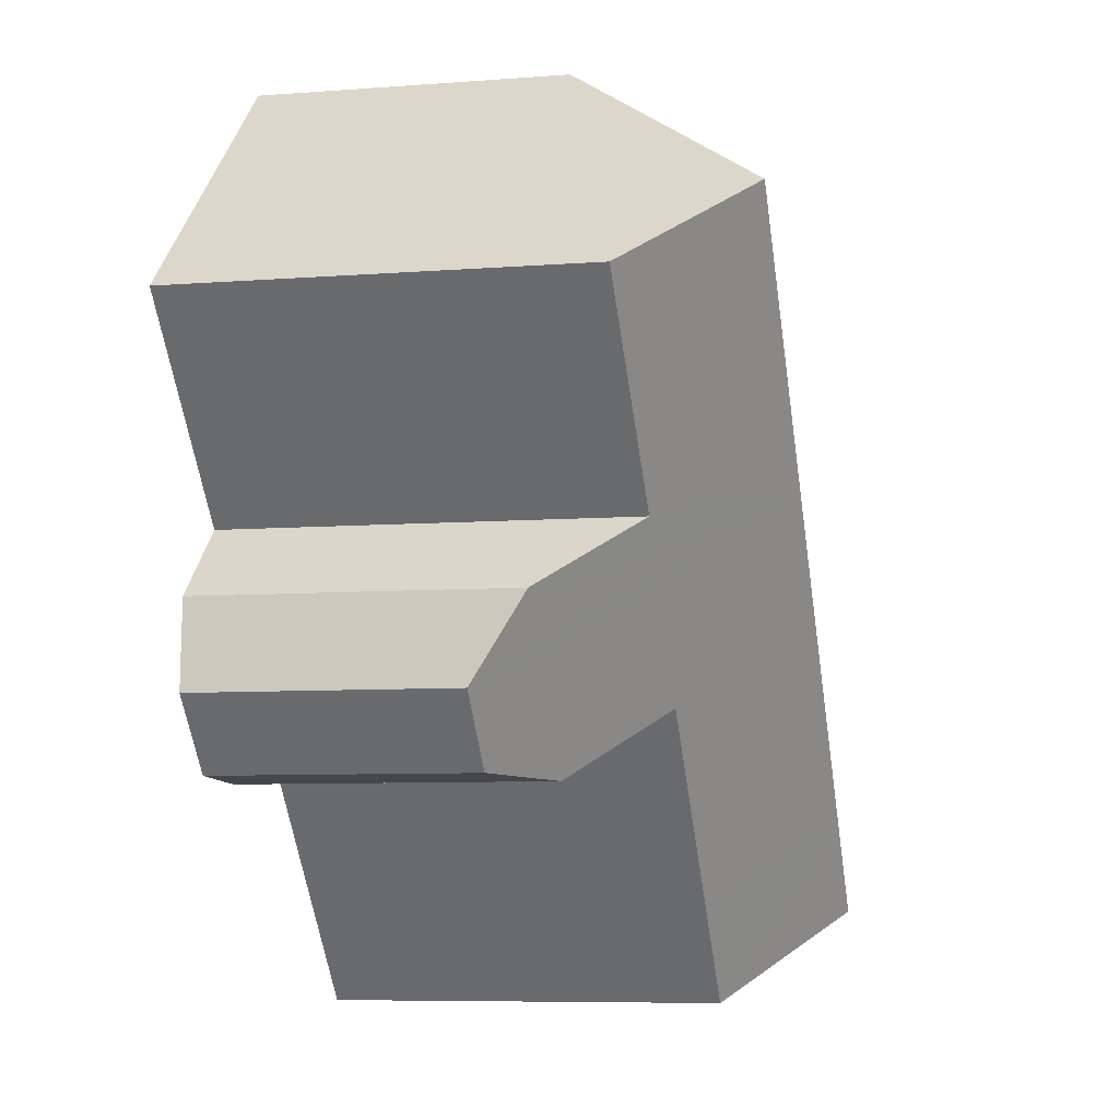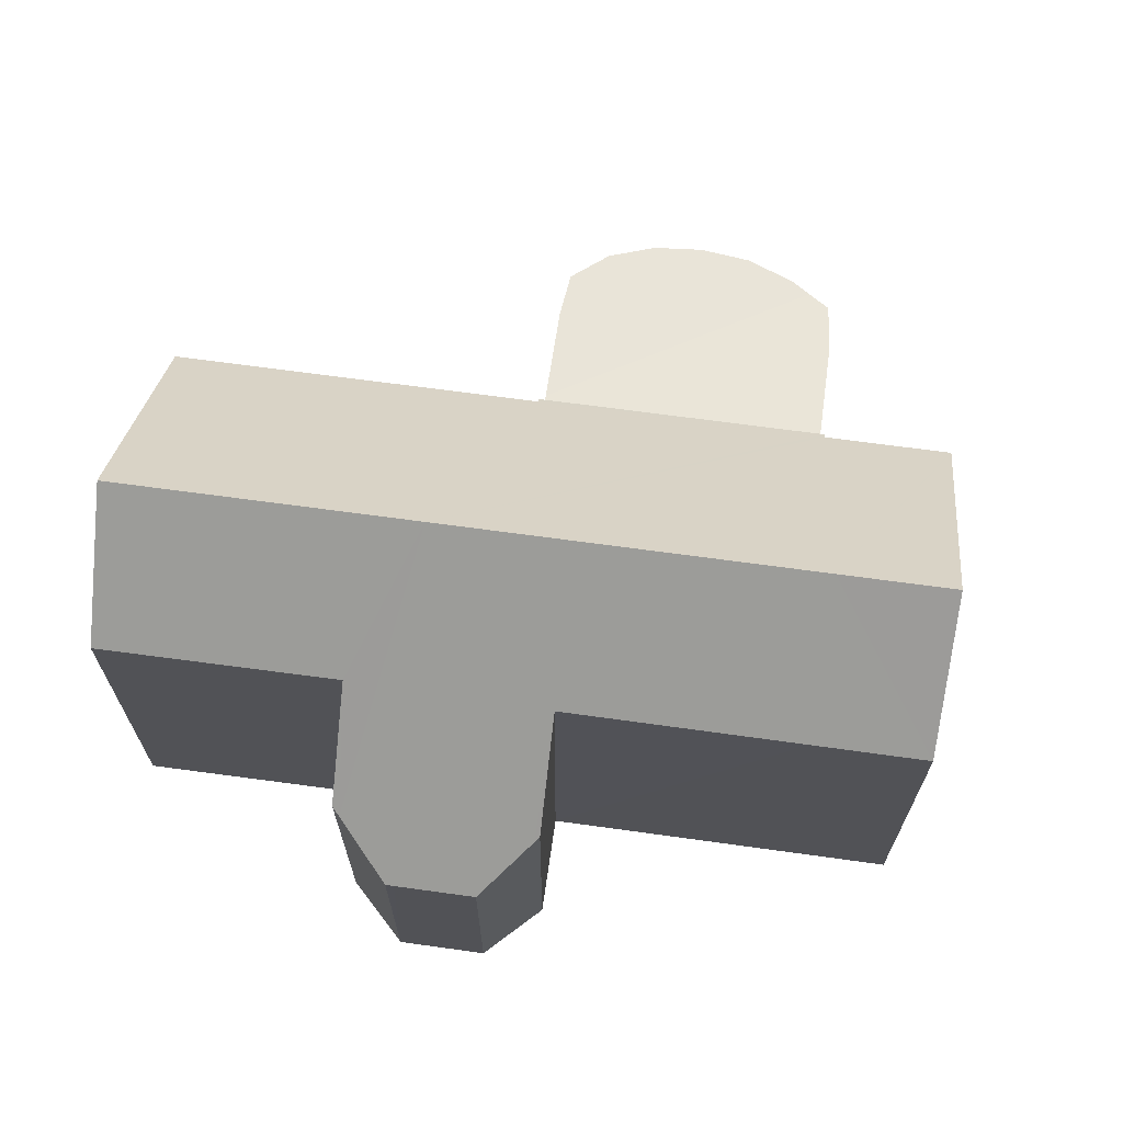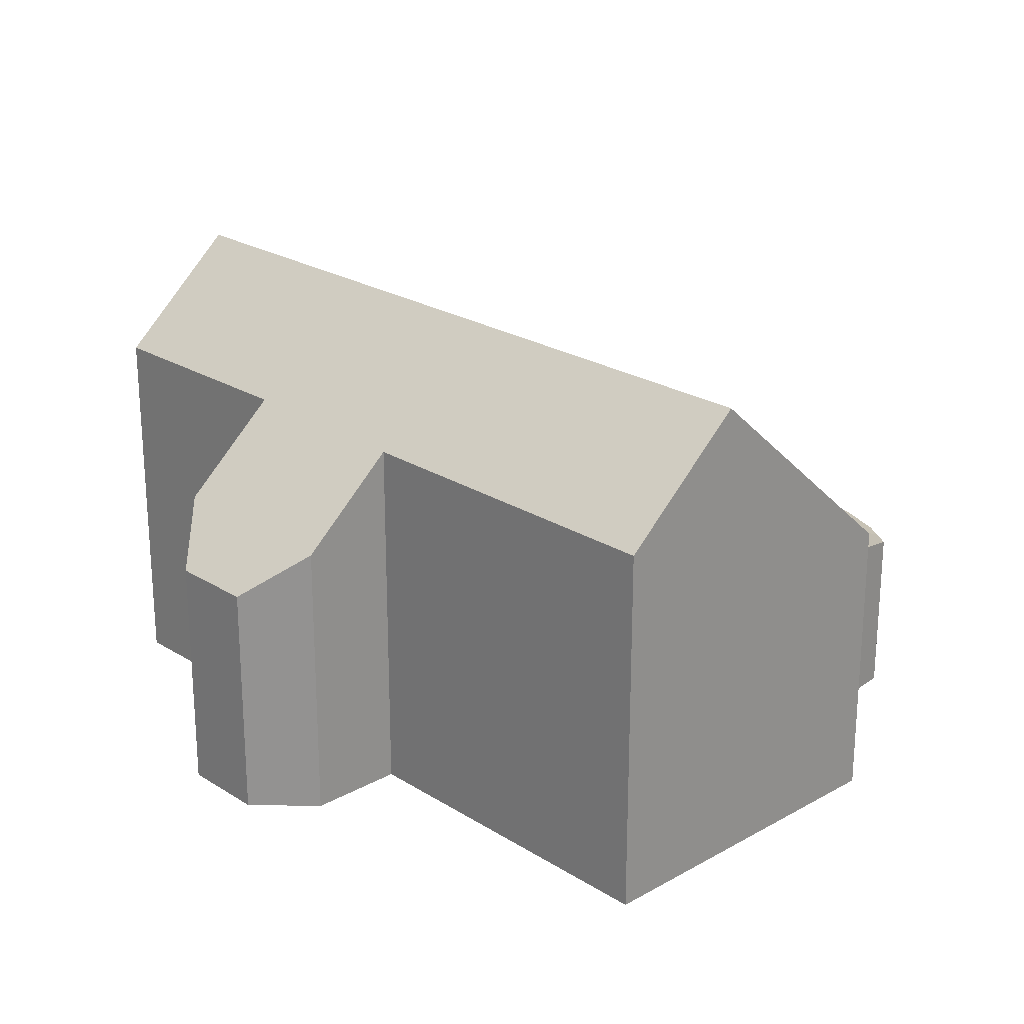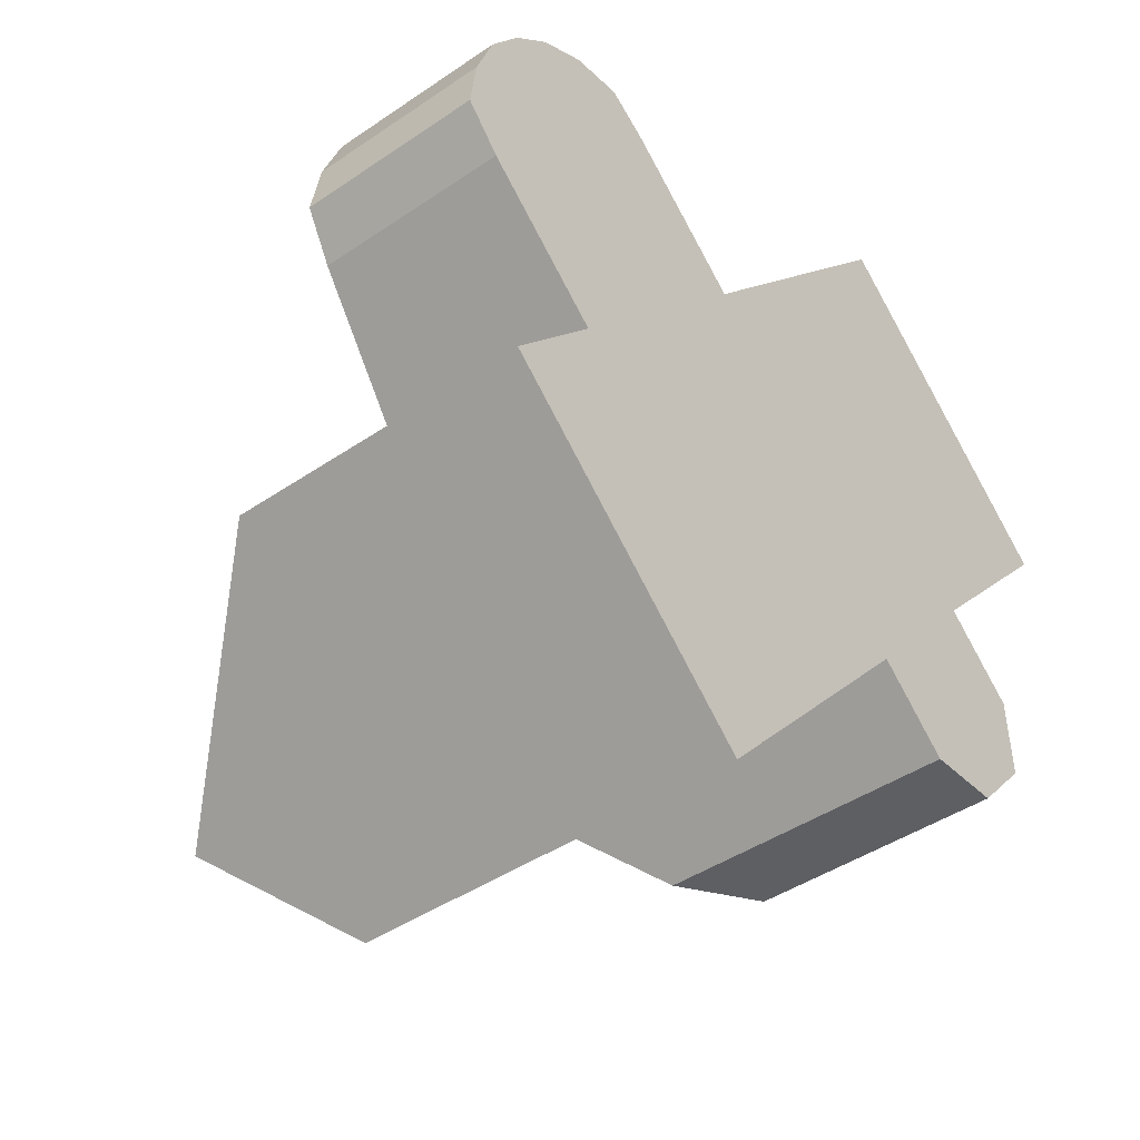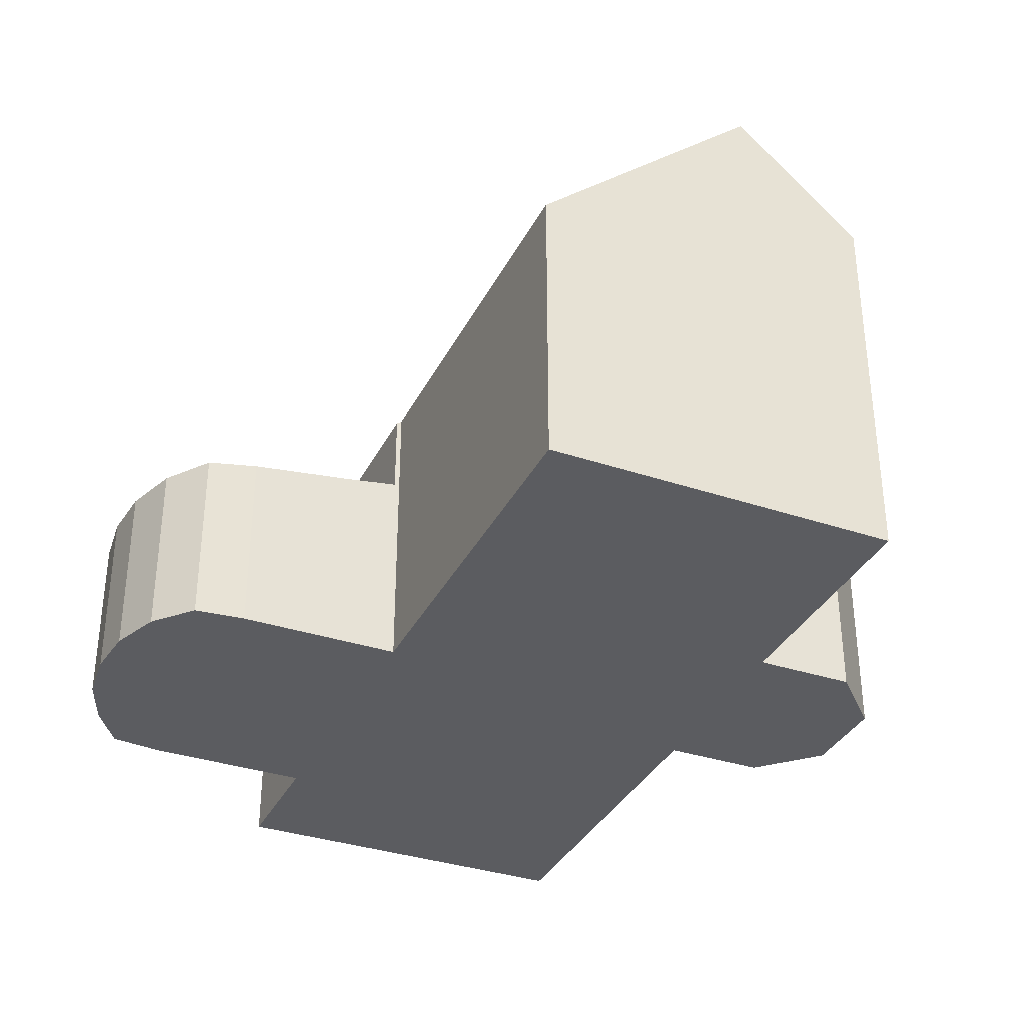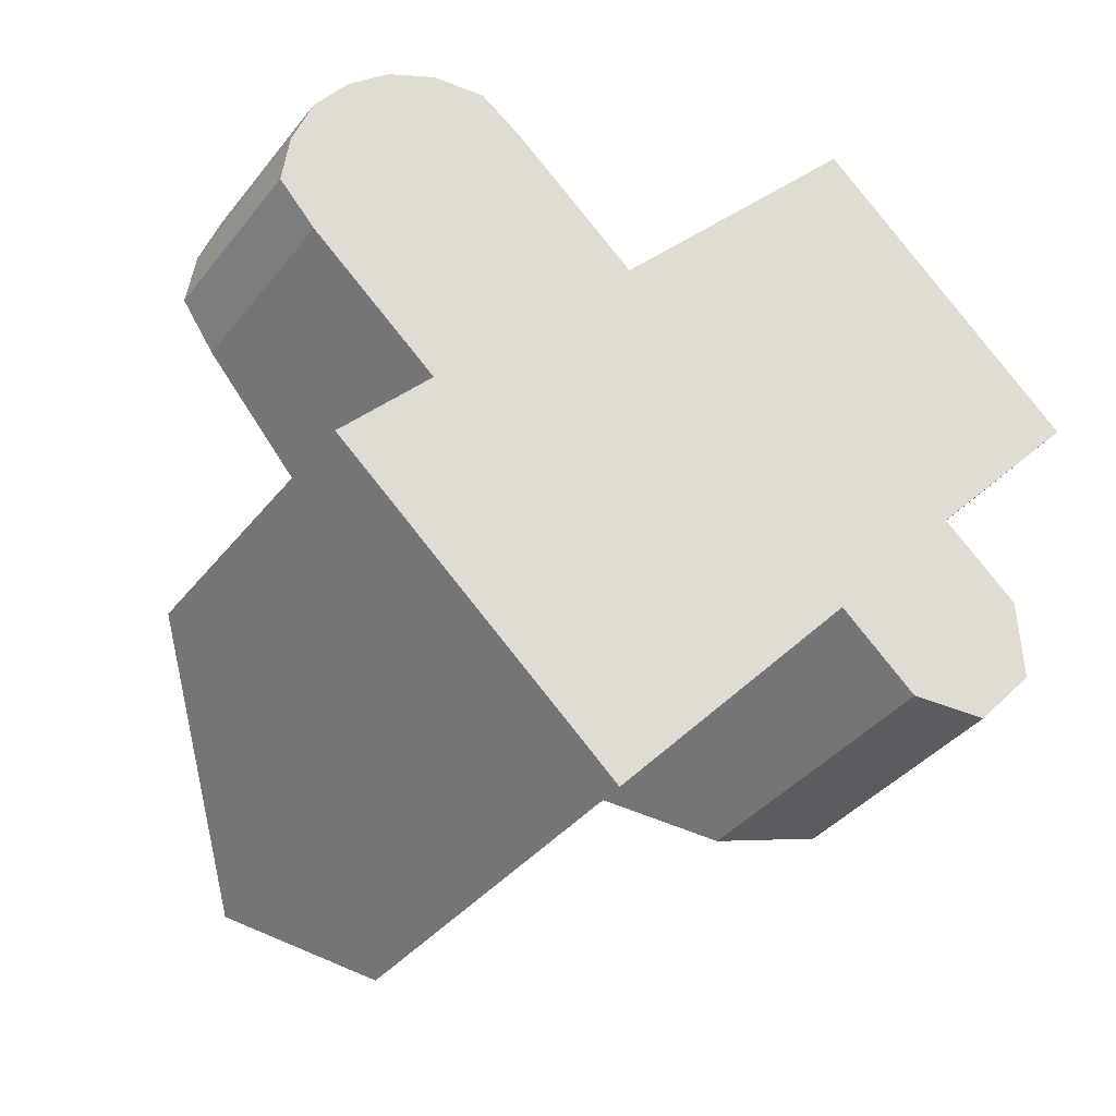
<metadata>
{"format":"obj","ext":"obj","renderer":"f3d","projection":"perspective","resolution":1024,"background":"white","views":[{"elev":-7.3,"azim":102.5,"up":"+Z"},{"elev":68.4,"azim":140.0,"up":"+Y"},{"elev":23.3,"azim":178.6,"up":"+Y"},{"elev":-43.1,"azim":-51.0,"up":"+Z"},{"elev":-35.0,"azim":18.2,"up":"+Y"},{"elev":-36.7,"azim":-32.9,"up":"+Z"}]}
</metadata>
<code>
v  16.09 6.008 -2.888
v  14.55 7.93 -1.303
v  16.08 6.142 -2.671
v  16 10.2 4.164
v  17.93 7.919 2.399
v  11.73 10.2 -0.54
v  16.16 5.108 -4.352
v  16.05 5.107 -4.482
v  14.93 5.105 -5.719
v  11.79 7.883 -4.434
v  6.469 10.2 -6.338
v  13.46 6.008 -5.795
v  13.32 6.096 -5.802
v  8.453 7.876 -8.121
v  6.843 7.872 -9.901
v  4.856 10.2 -8.116
v  8.251 6.099 2.634
v  12.51 6.092 7.343
v  7.256 6.1 1.534
v  3.074 6.008 -2.919
v  7.178 6.008 1.604
v  3.153 6.101 -2.99
v  2.969 6.101 -3.193
v  1.37 6.101 -4.956
v  1.356 6.101 -4.971
v  14.55 7.979e-17 -1.303
v  17.93 -1.469e-16 2.399
v  16.16 2.665e-16 -4.352
v  14.93 3.502e-16 -5.719
v  16.05 2.744e-16 -4.482
v  11.79 2.715e-16 -4.434
v  6.843 6.063e-16 -9.901
v  8.453 4.973e-16 -8.121
v  16.08 1.636e-16 -2.671
v  7.256 -9.393e-17 1.534
v  7.178 -9.822e-17 1.604
v  16 -2.55e-16 4.164
v  12.51 -4.496e-16 7.343
v  16.09 1.768e-16 -2.888
v  13.32 3.553e-16 -5.802
v  13.46 3.548e-16 -5.795
v  1.356 3.044e-16 -4.971
v  4.856 4.97e-16 -8.116
v  3.153 1.831e-16 -2.99
v  3.074 1.787e-16 -2.919
v  2.969 1.955e-16 -3.193
v  1.37 3.035e-16 -4.956
v  8.251 -1.613e-16 2.634
v  0.704 3.832 -0.796
v  7.178 4.312 1.604
v  3.074 4.312 -2.919
v  6.459 4.166 2.248
v  0 3.673 2.249e-16
v  0.071 3.625 0.554
v  0.136 3.594 1.058
v  0.522 3.555 2.116
v  1.17 3.555 3.017
v  1.965 3.584 3.734
v  2.931 3.649 4.219
v  3.977 3.749 4.336
v  4.807 3.882 3.728
v  4.807 -2.283e-16 3.728
v  6.459 -1.377e-16 2.248
v  3.977 -2.655e-16 4.336
v  0.704 4.874e-17 -0.796
v  0 0 0
v  0.136 -6.478e-17 1.058
v  0.071 -3.392e-17 0.554
v  0.522 -1.296e-16 2.116
v  1.17 -1.847e-16 3.017
v  1.965 -2.286e-16 3.734
v  2.931 -2.583e-16 4.219
g defaultobject
f 1 2 3
f 2 4 5
f 4 2 6
f 6 2 1
f 6 1 7
f 6 7 8
f 6 8 9
f 6 9 10
f 6 10 11
f 10 9 12
f 10 12 13
f 11 10 14
f 11 14 15
f 11 15 16
f 4 17 18
f 17 4 6
f 17 6 19
f 19 20 21
f 20 19 6
f 20 6 22
f 22 6 11
f 22 11 23
f 23 11 24
f 24 11 25
f 25 11 16
f 5 26 2
f 26 5 27
f 28 8 7
f 8 28 9
f 9 28 29
f 29 28 30
f 31 14 10
f 14 31 15
f 15 31 32
f 32 31 33
f 26 3 2
f 3 26 34
f 21 35 19
f 35 21 36
f 18 5 4
f 5 18 27
f 27 18 37
f 37 18 38
f 34 1 3
f 1 34 7
f 7 34 28
f 28 34 39
f 12 40 13
f 40 12 9
f 40 9 29
f 40 29 41
f 13 31 10
f 31 13 40
f 15 25 16
f 25 15 32
f 25 32 42
f 42 32 43
f 44 20 22
f 20 44 45
f 42 24 25
f 24 42 23
f 23 42 22
f 22 42 46
f 22 46 44
f 46 42 47
f 45 21 20
f 21 45 36
f 35 17 19
f 17 35 18
f 18 35 38
f 38 35 48
f 36 45 44
f 43 47 42
f 47 43 46
f 46 43 44
f 44 43 36
f 36 43 35
f 35 43 48
f 48 43 32
f 48 32 38
f 38 32 33
f 38 33 37
f 37 33 31
f 37 31 40
f 37 40 26
f 26 40 34
f 34 40 41
f 34 41 29
f 34 29 30
f 34 30 39
f 39 30 28
f 27 37 26
f 49 50 51
f 50 49 52
f 52 49 53
f 52 53 54
f 55 52 54
f 52 55 56
f 52 56 57
f 52 57 58
f 52 58 59
f 52 59 60
f 52 60 61
f 62 52 61
f 52 62 50
f 50 62 36
f 36 62 63
f 60 62 61
f 62 60 64
f 36 51 50
f 51 36 45
f 45 49 51
f 49 45 65
f 65 53 49
f 53 65 66
f 66 54 53
f 54 66 55
f 55 66 67
f 67 66 68
f 67 56 55
f 56 67 69
f 69 57 56
f 57 69 70
f 57 71 58
f 71 57 70
f 58 72 59
f 72 58 71
f 59 64 60
f 64 59 72
f 65 68 66
f 68 65 67
f 67 65 69
f 69 65 45
f 69 45 70
f 70 45 71
f 71 45 72
f 72 45 36
f 72 36 64
f 64 36 63
f 64 63 62

</code>
